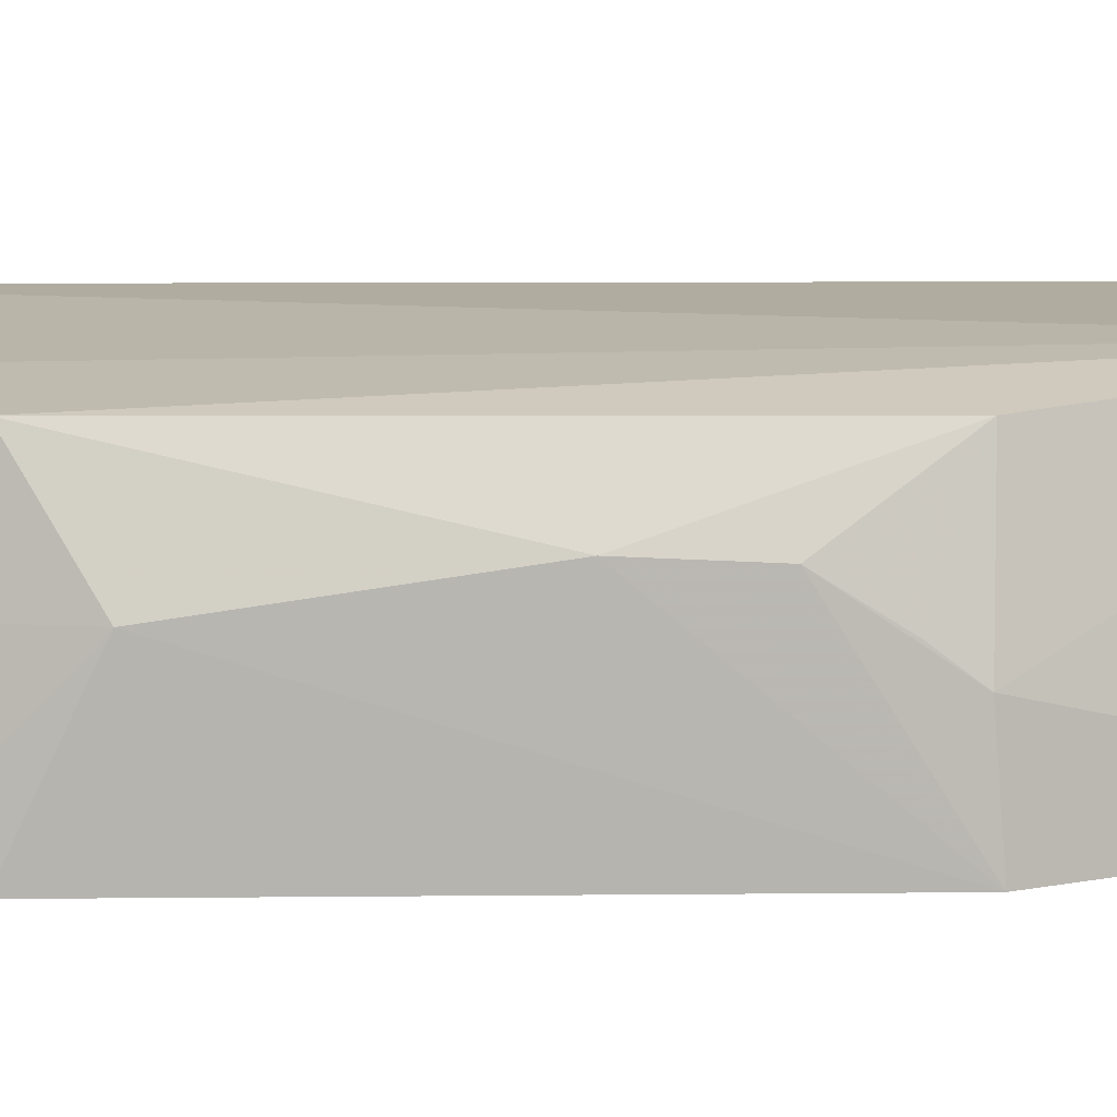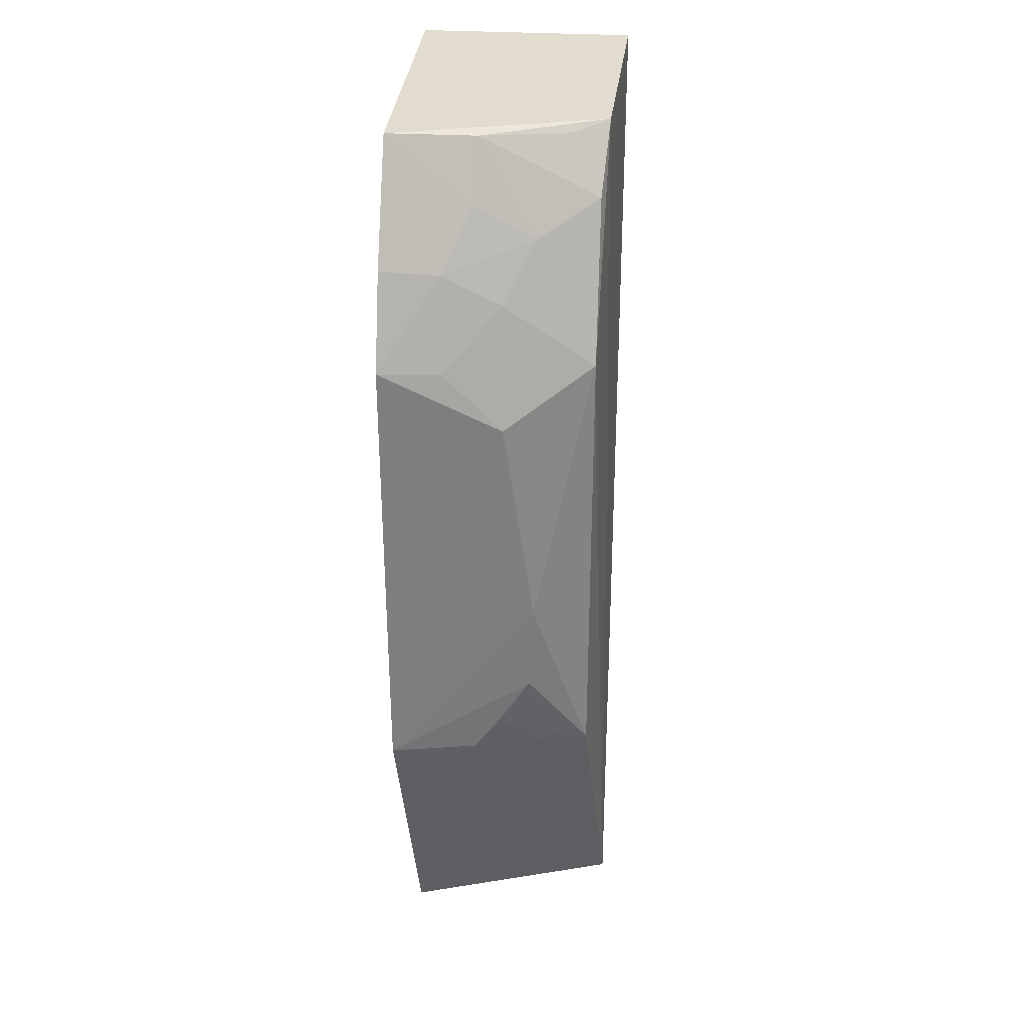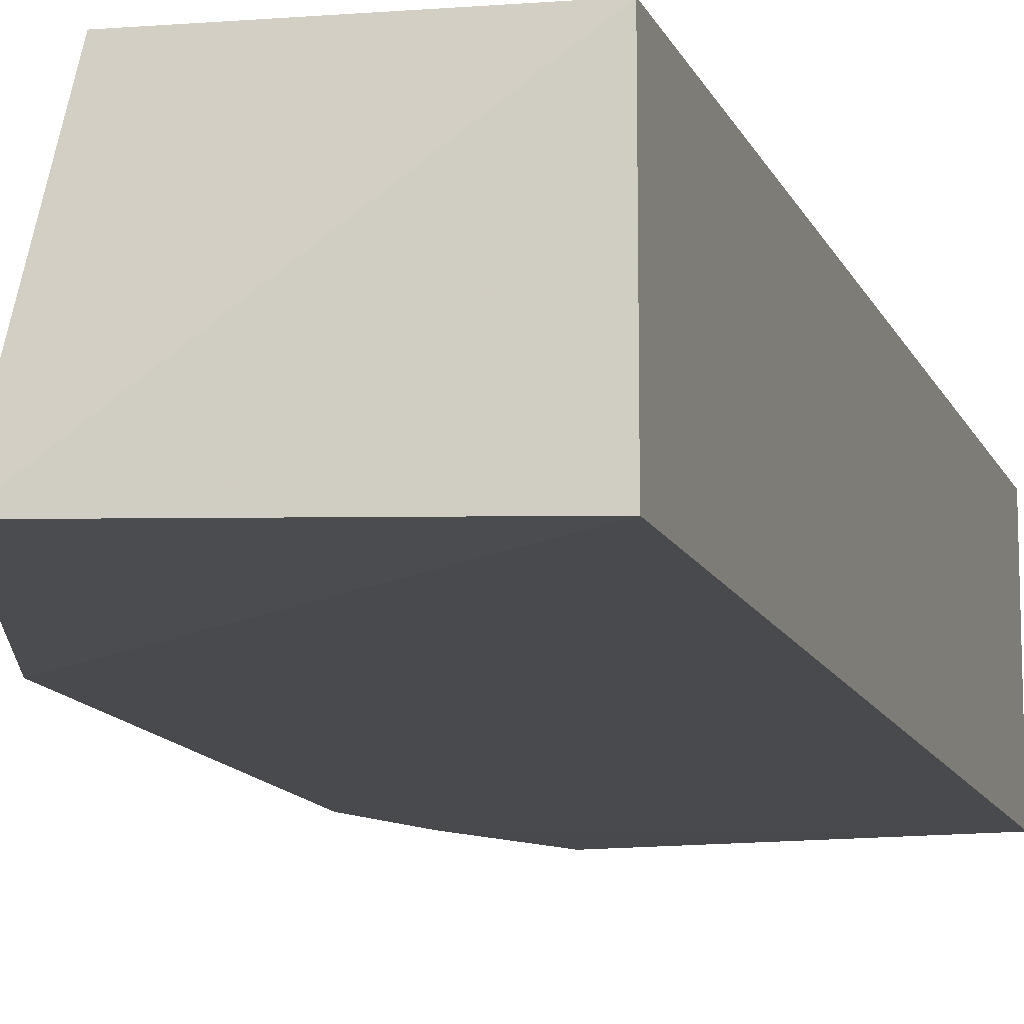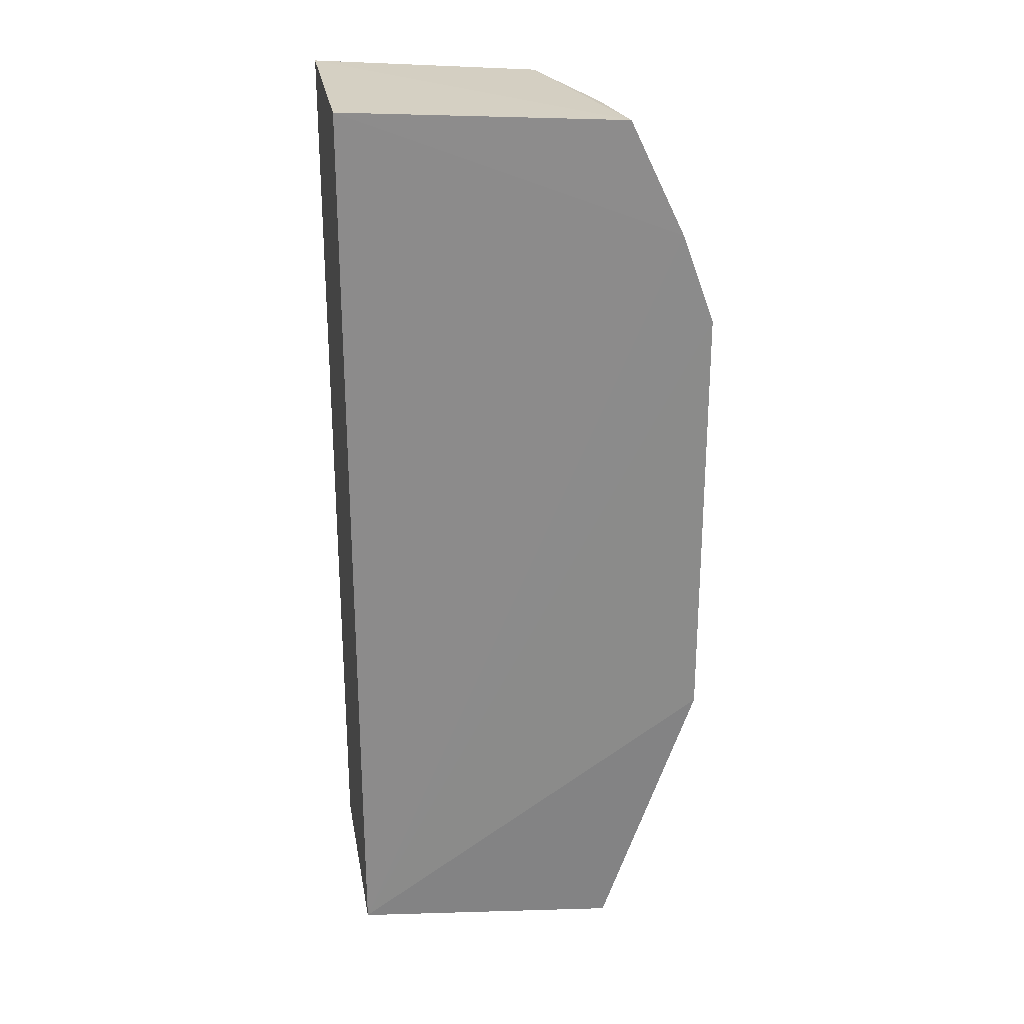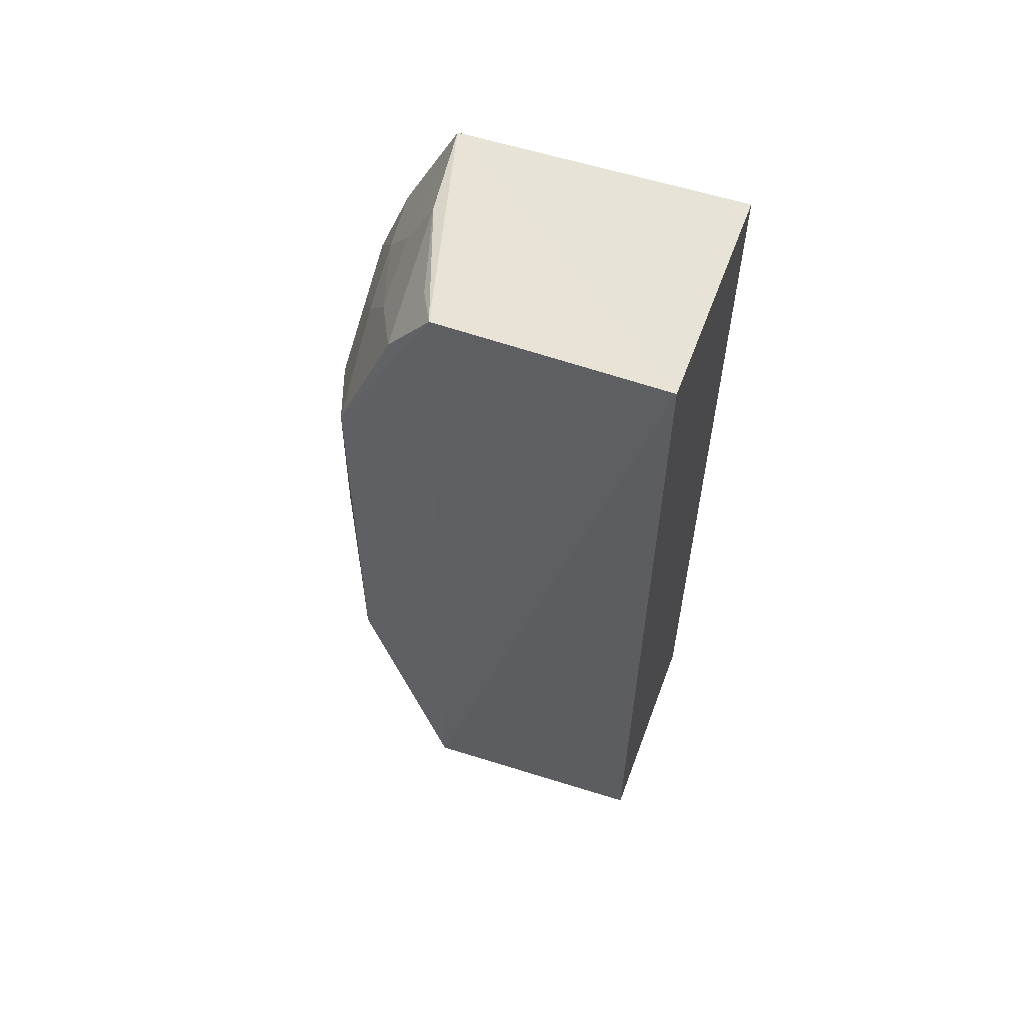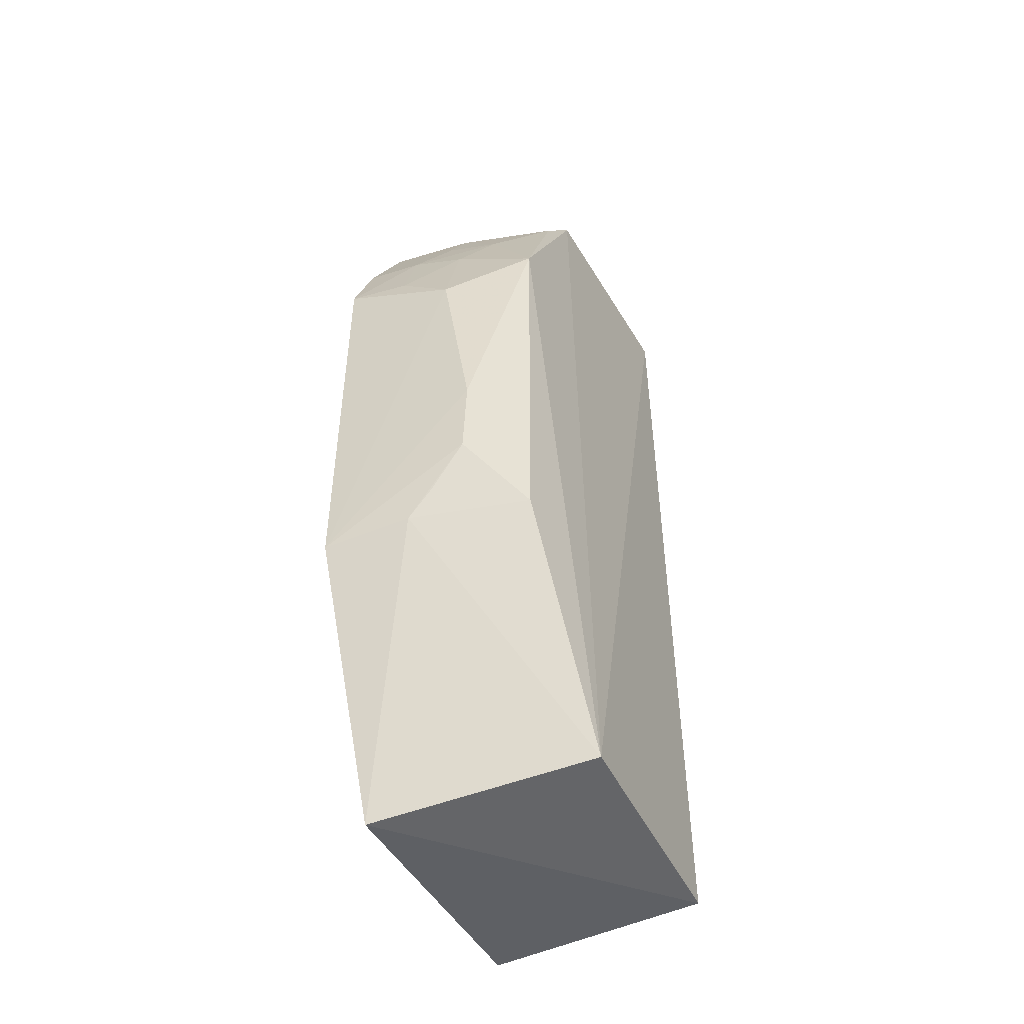
<metadata>
{"format":"obj","ext":"obj","renderer":"f3d","projection":"perspective","resolution":1024,"background":"white","views":[{"elev":11.7,"azim":89.3,"up":"+Y"},{"elev":30.3,"azim":95.2,"up":"+Z"},{"elev":-12.7,"azim":-163.3,"up":"+Y"},{"elev":26.4,"azim":-9.8,"up":"+Z"},{"elev":59.9,"azim":-159.6,"up":"+Z"},{"elev":-50.3,"azim":116.8,"up":"+Z"}]}
</metadata>
<code>
v 0.3871 0.02605 0.2486
v 0.4346 0.02641 -0.09498
v 0.412 0.1343 0.1387
v 0.2395 0.1406 0.2584
v 0.2395 0.02747 -0.2264
v 0.358 0.1365 0.2498
v 0.4339 0.02539 0.1397
v 0.2395 0.02747 0.2584
v 0.3635 0.1444 -0.2309
v 0.3975 0.1028 0.1997
v 0.4306 0.1049 -0.0007659
v 0.4163 0.02543 0.1876
v 0.3848 0.03212 -0.2446
v 0.2395 0.1406 -0.2264
v 0.3814 0.0723 0.2468
v 0.3813 0.1337 0.2168
v 0.4133 0.0869 0.1702
v 0.4316 0.08877 0.1092
v 0.4139 0.1342 -0.09297
v 0.4138 0.05605 0.1852
v 0.3676 0.1189 0.2454
v 0.4291 0.05788 0.1384
v 0.4302 0.1028 -0.04699
v 0.4303 0.07267 -0.09163
v 0.3966 0.07084 0.2165
v 0.43 0.08509 -0.07525
f 6 4 1
f 7 5 2
f 8 1 4
f 8 4 5
f 9 6 3
f 9 4 6
f 12 1 8
f 12 8 5
f 12 5 7
f 13 2 5
f 14 5 4
f 14 4 9
f 14 13 5
f 14 9 13
f 15 6 1
f 16 10 3
f 16 3 6
f 16 15 10
f 17 3 10
f 18 7 2
f 18 2 11
f 18 11 3
f 18 3 17
f 19 9 3
f 19 3 11
f 20 17 10
f 20 12 7
f 20 1 12
f 21 16 6
f 21 6 15
f 21 15 16
f 22 18 17
f 22 7 18
f 22 20 7
f 22 17 20
f 23 19 11
f 23 11 2
f 24 13 9
f 24 9 19
f 24 2 13
f 24 23 2
f 25 20 10
f 25 10 15
f 25 15 1
f 25 1 20
f 26 24 19
f 26 19 23
f 26 23 24

</code>
